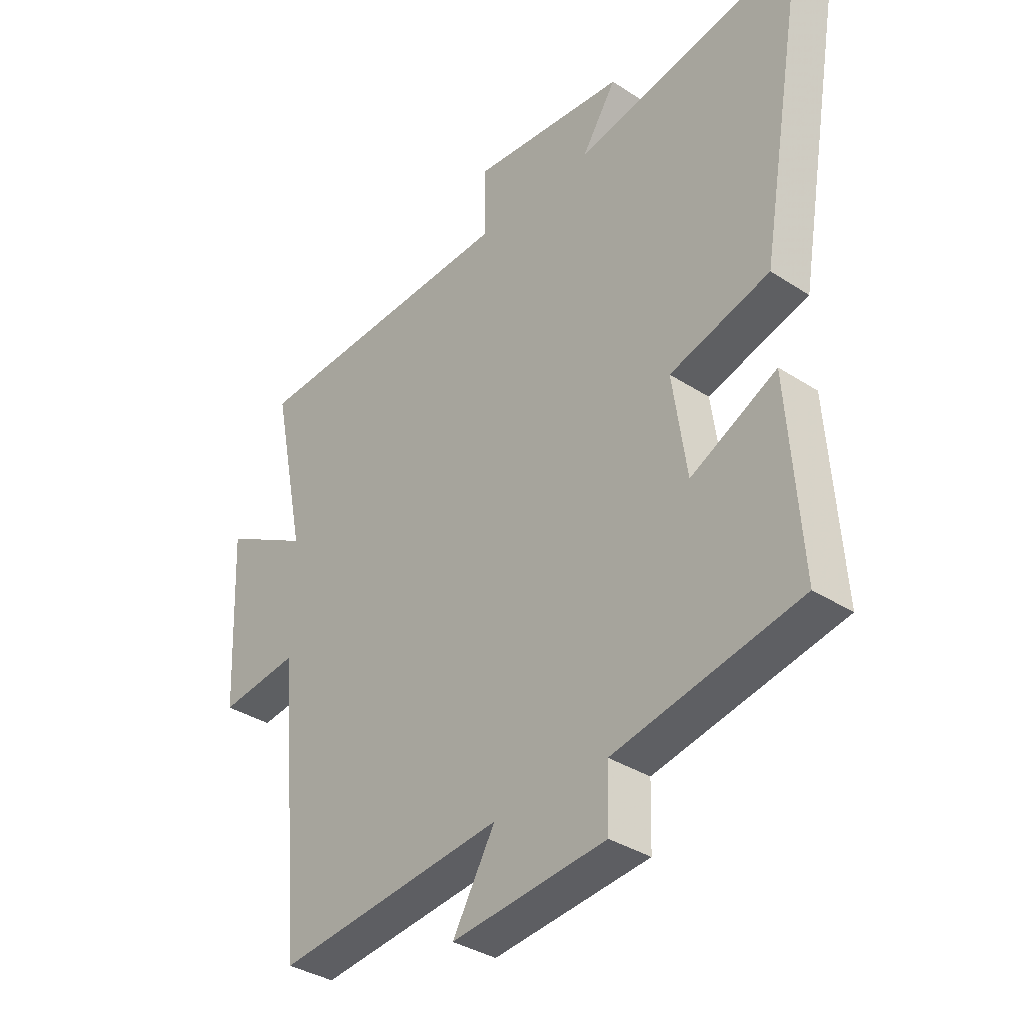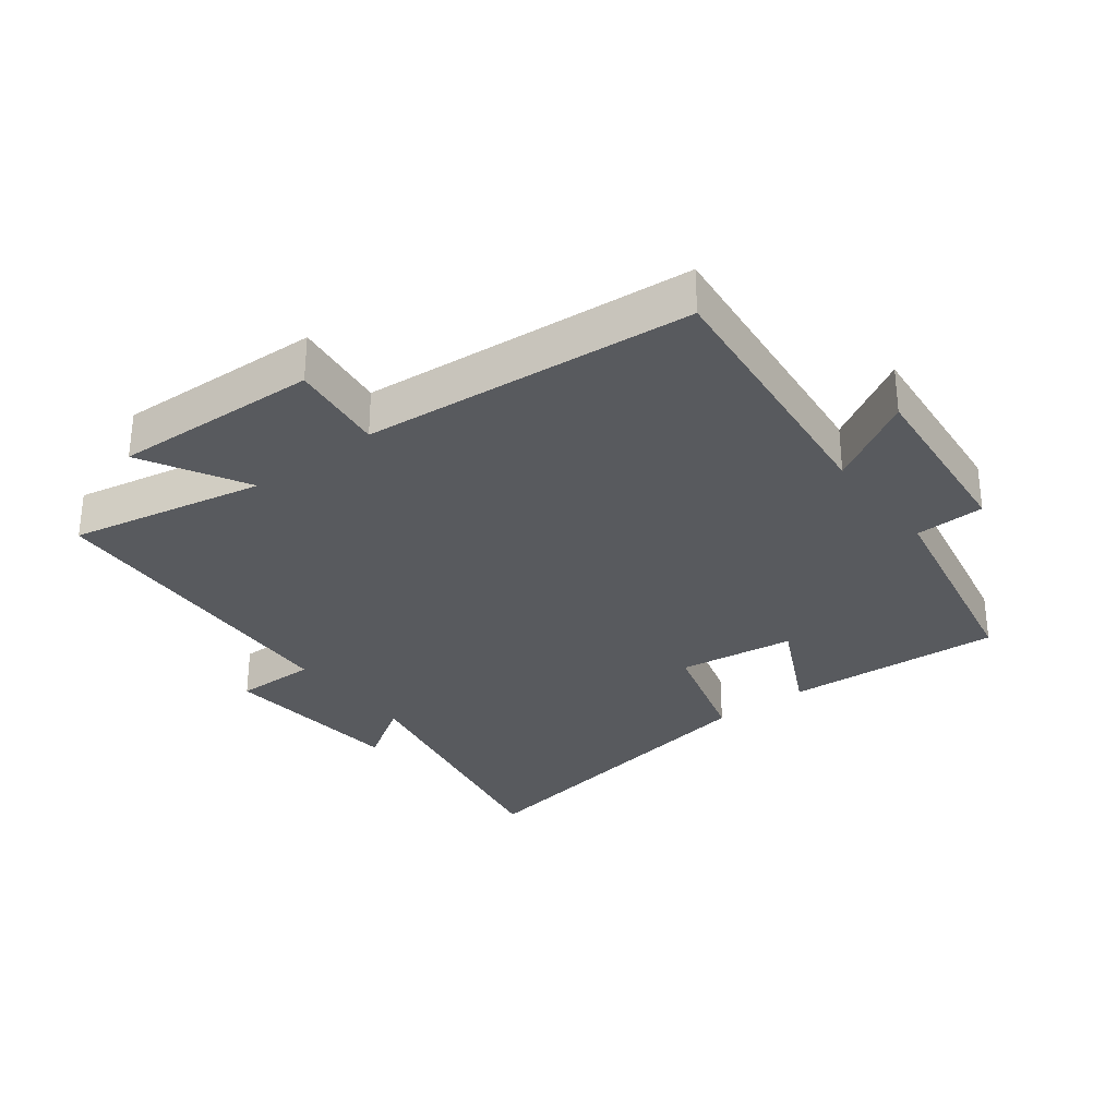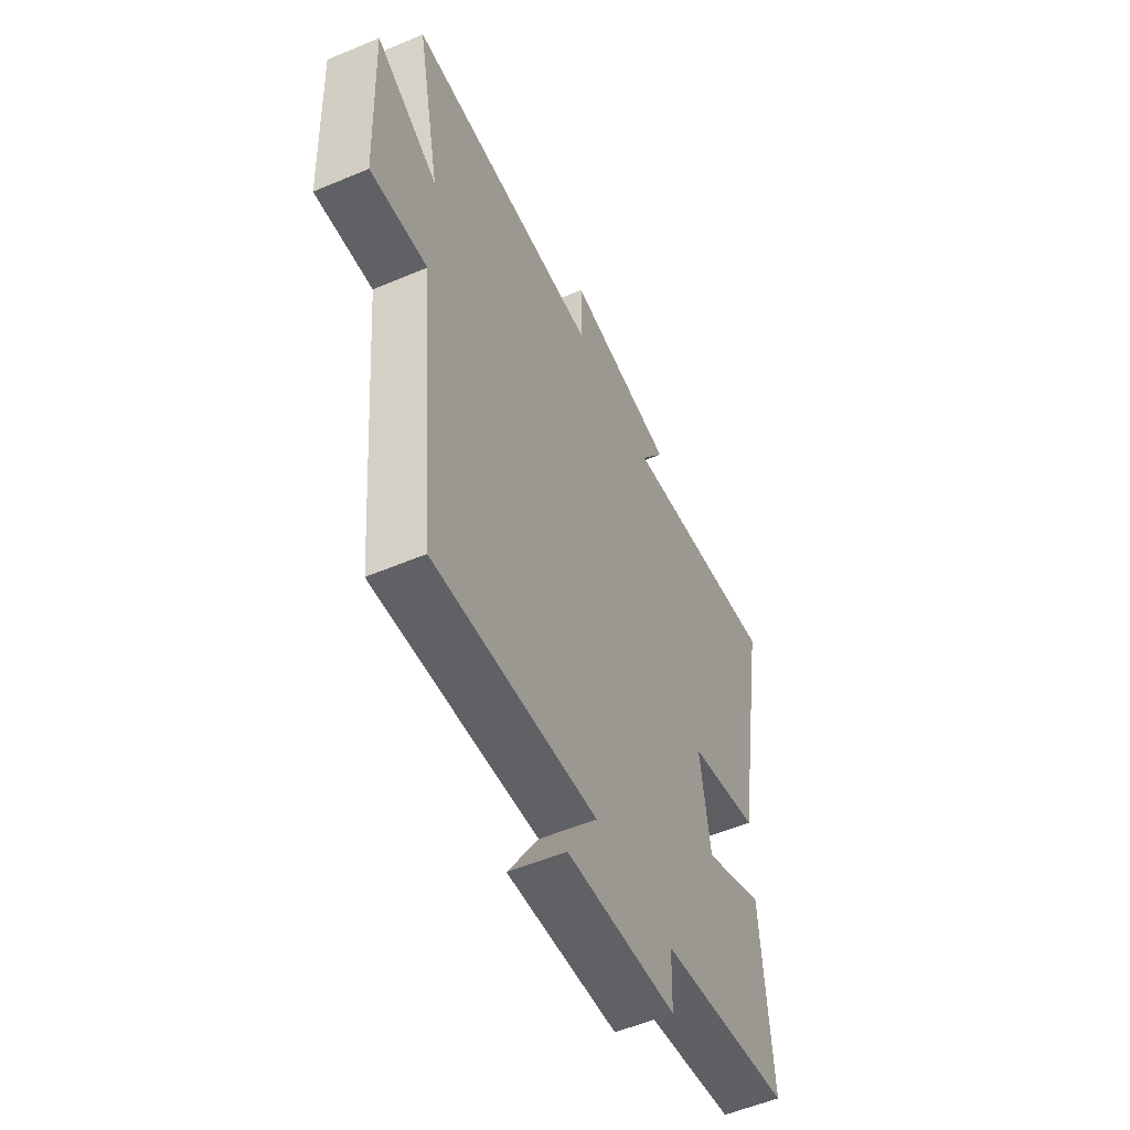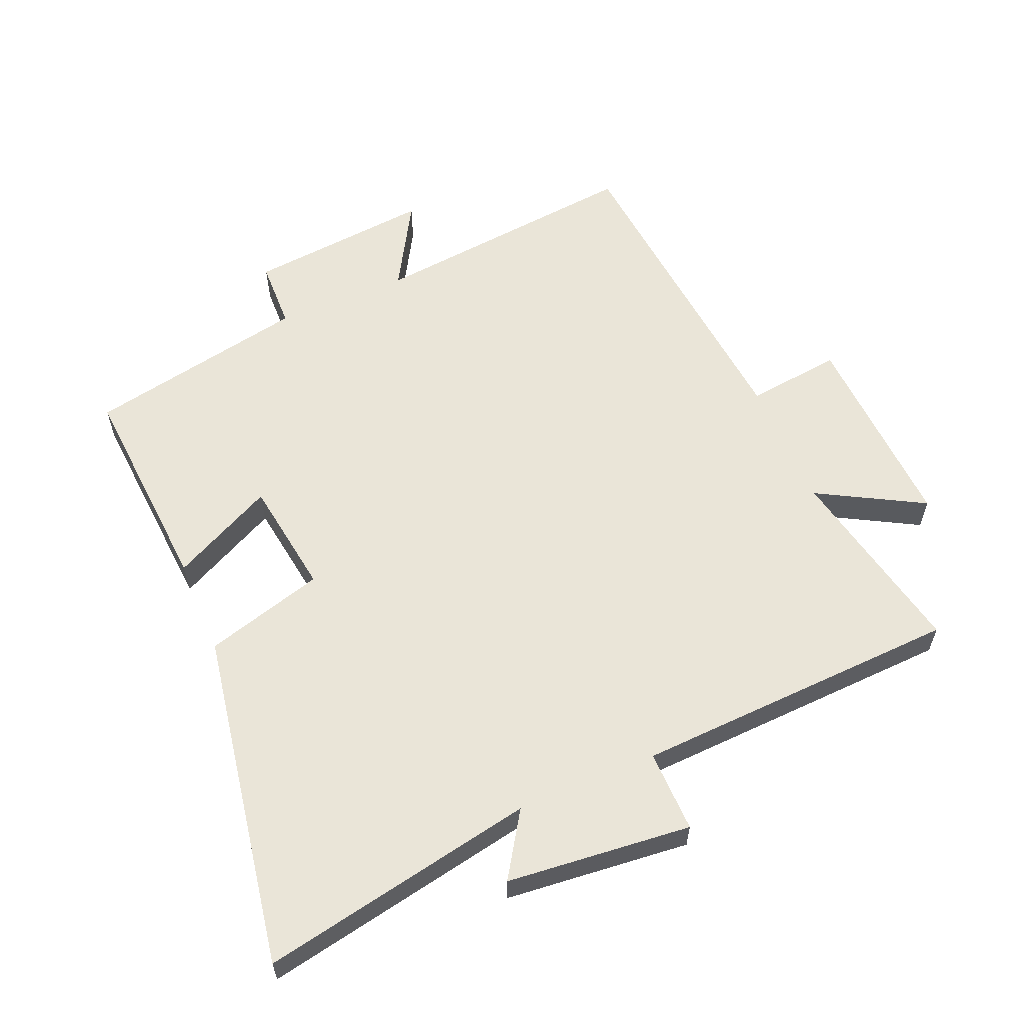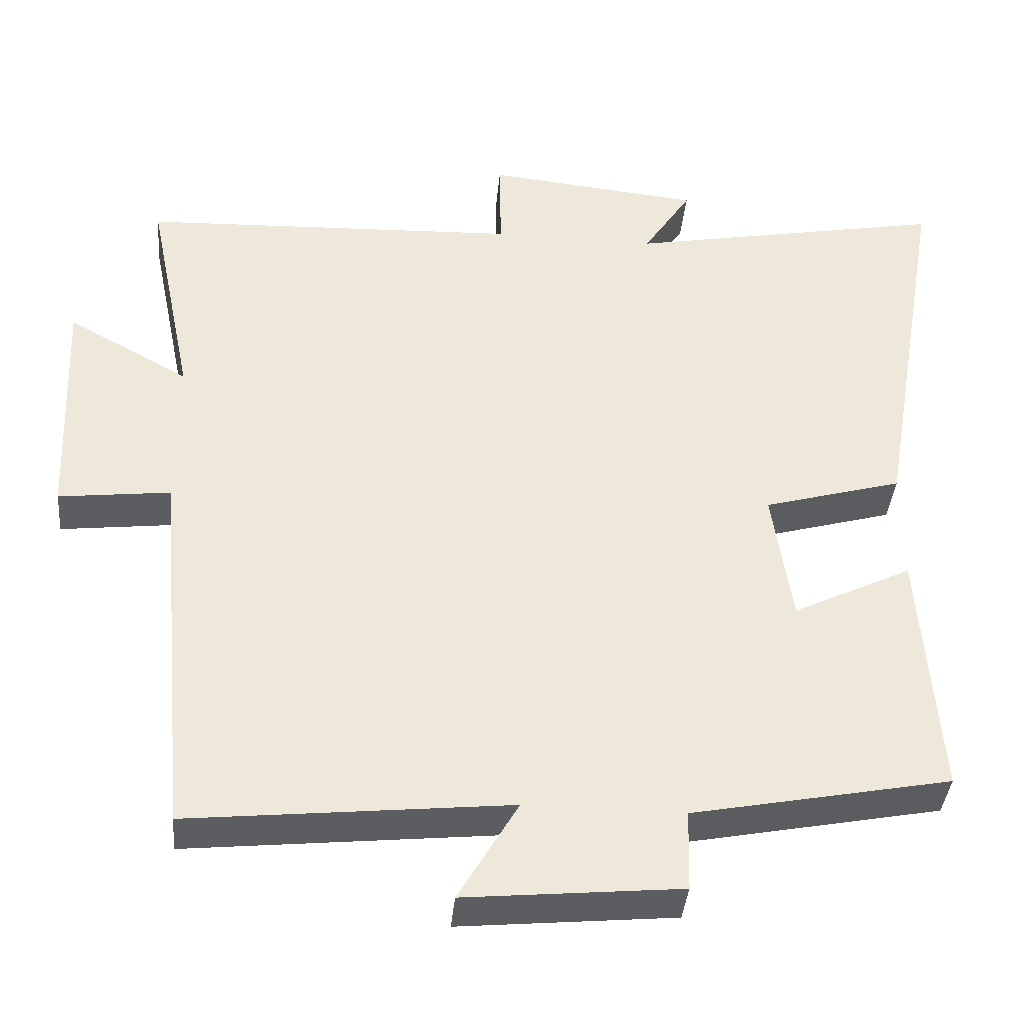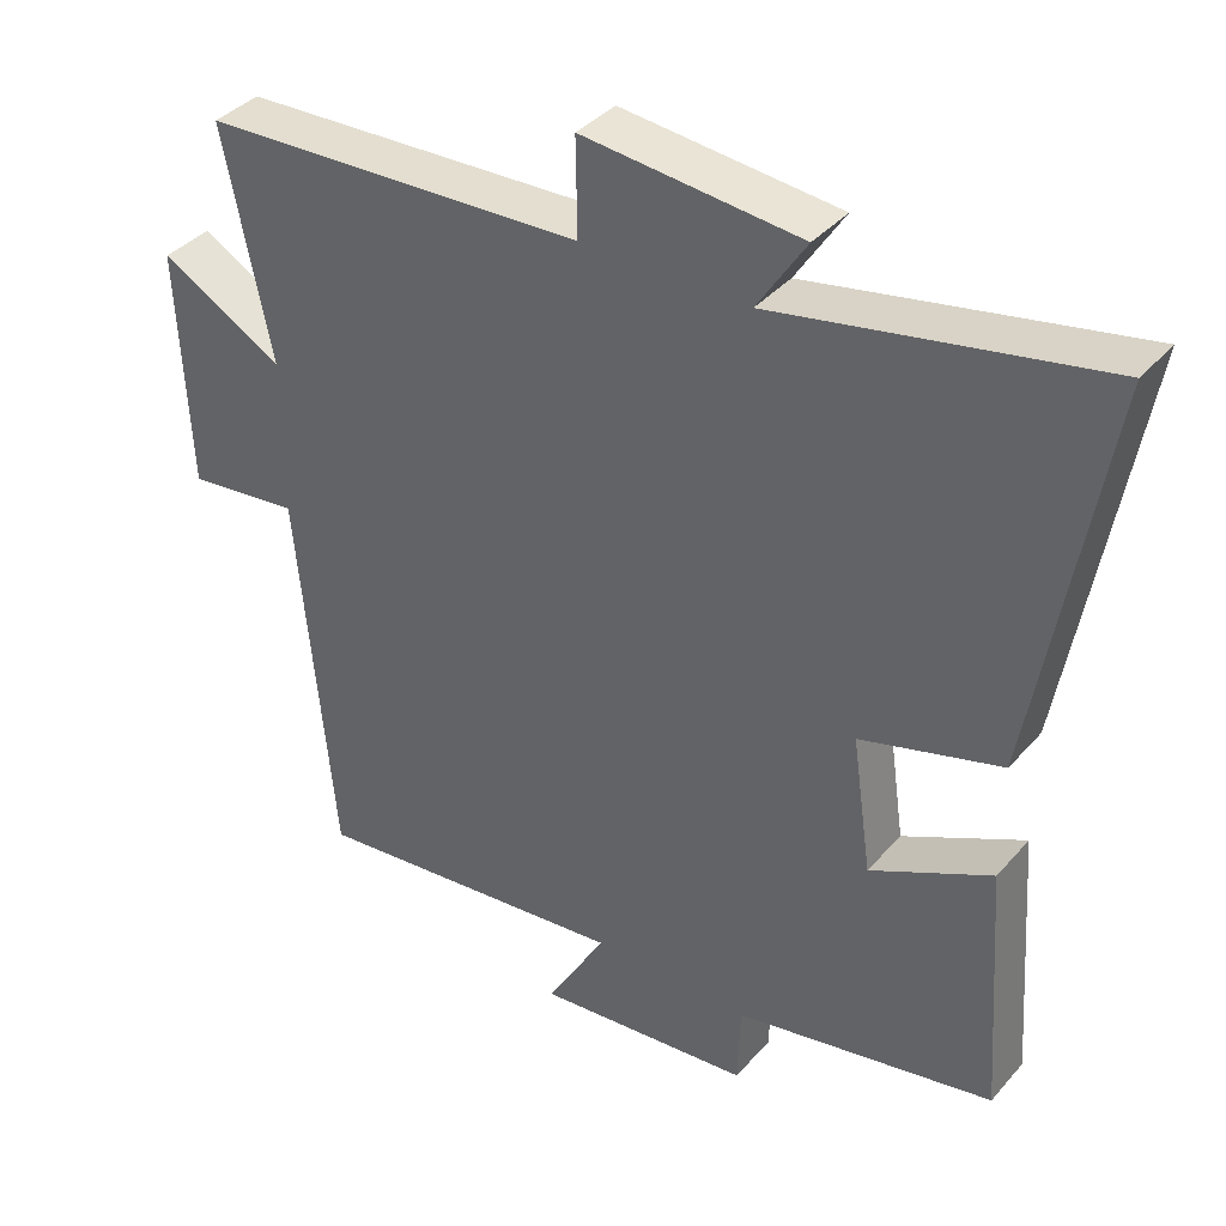
<metadata>
{"format":"obj","ext":"obj","renderer":"f3d","projection":"perspective","resolution":1024,"background":"white","views":[{"elev":-35.5,"azim":-130.7,"up":"+Z"},{"elev":-31.0,"azim":127.5,"up":"+Y"},{"elev":-54.8,"azim":114.1,"up":"+Z"},{"elev":59.0,"azim":-23.0,"up":"+Y"},{"elev":-39.1,"azim":174.7,"up":"+Z"},{"elev":38.1,"azim":-144.0,"up":"+Z"}]}
</metadata>
<code>
v -0.59 0.07 0.582
v -0.164 0.07 0.5
v -0.228 0.07 0.599
v 0.058 0.07 0.627
v 0.056 0.07 0.5
v 0.562 0.07 0.478
v 0.5 0.07 0.176
v 0.662 0.07 0.266
v 0.648 0.07 -0.052
v 0.5 0.07 -0.034
v 0.453 0.07 -0.545
v 0.029 0.07 -0.5
v 0.108 0.07 -0.636
v -0.178 0.07 -0.608
v -0.181 0.07 -0.5
v -0.524 0.07 -0.432
v -0.5 0.07 -0.095
v -0.341 0.07 -0.174
v -0.315 0.07 0.006
v -0.5 0.07 0.059
v -0.59 0 0.582
v -0.164 0 0.5
v -0.228 0 0.599
v 0.058 0 0.627
v 0.056 0 0.5
v 0.562 0 0.478
v 0.5 0 0.176
v 0.662 0 0.266
v 0.648 0 -0.052
v 0.5 0 -0.034
v 0.453 0 -0.545
v 0.029 0 -0.5
v 0.108 0 -0.636
v -0.178 0 -0.608
v -0.181 0 -0.5
v -0.524 0 -0.432
v -0.5 0 -0.095
v -0.341 0 -0.174
v -0.315 0 0.006
v -0.5 0 0.059
f 19 20 1 2
f 18 19 2
f 15 16 17 18
f 15 18 2
f 12 13 14 15
f 12 15 2
f 10 11 12 2
f 7 8 9 10
f 7 10 2 3
f 5 6 7
f 5 7 3
f 3 4 5
f 22 21 40 39
f 22 39 38
f 38 37 36 35
f 22 38 35
f 35 34 33 32
f 22 35 32
f 22 32 31 30
f 30 29 28 27
f 23 22 30 27
f 27 26 25
f 23 27 25
f 25 24 23
f 1 21 22 2
f 2 22 23 3
f 3 23 24 4
f 4 24 25 5
f 5 25 26 6
f 6 26 27 7
f 7 27 28 8
f 8 28 29 9
f 9 29 30 10
f 10 30 31 11
f 11 31 32 12
f 12 32 33 13
f 13 33 34 14
f 14 34 35 15
f 15 35 36 16
f 16 36 37 17
f 17 37 38 18
f 18 38 39 19
f 19 39 40 20
f 20 40 21 1

</code>
